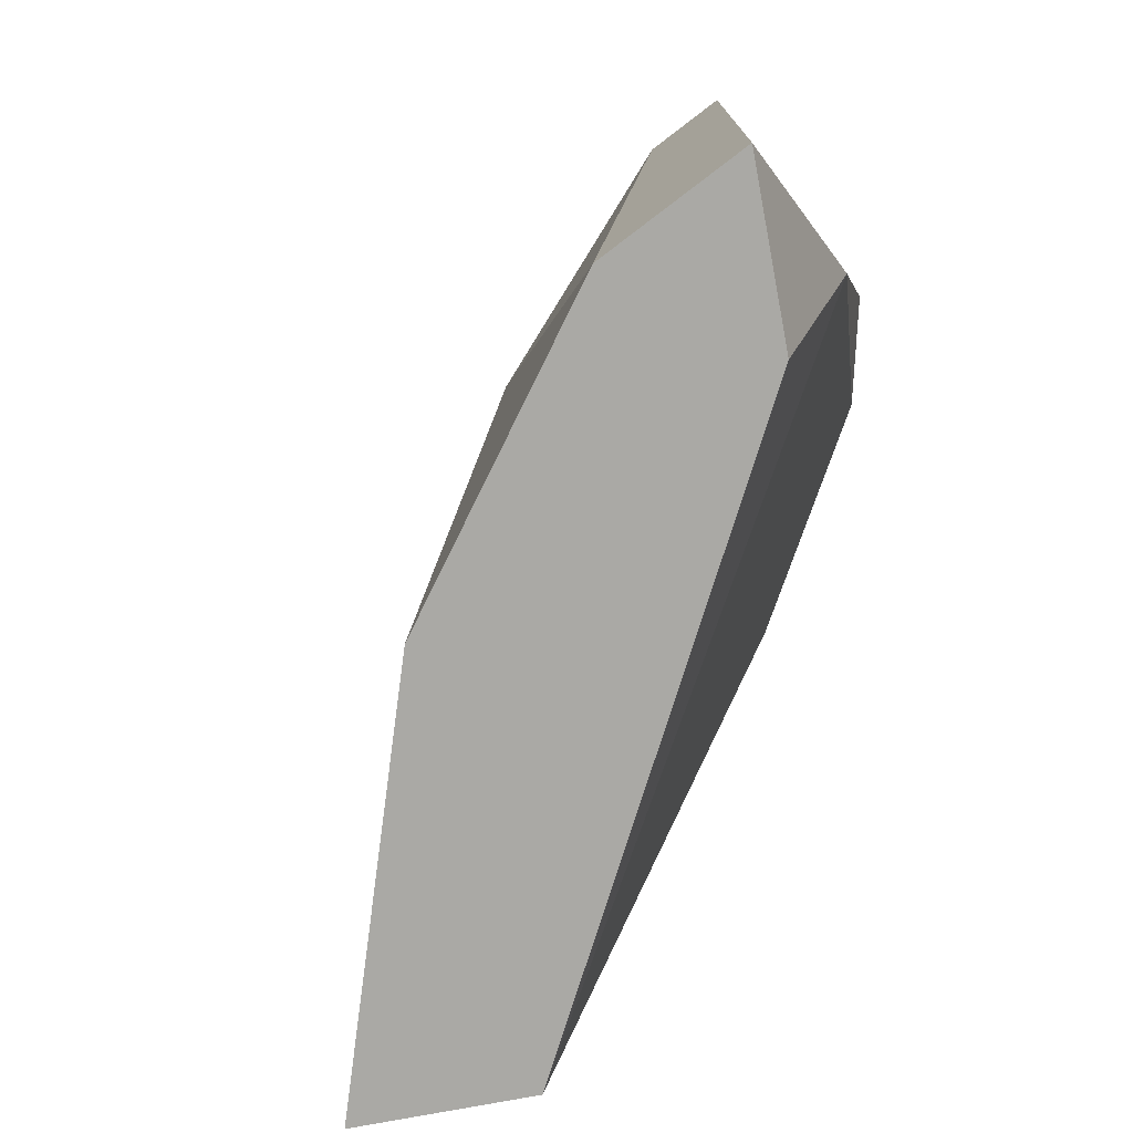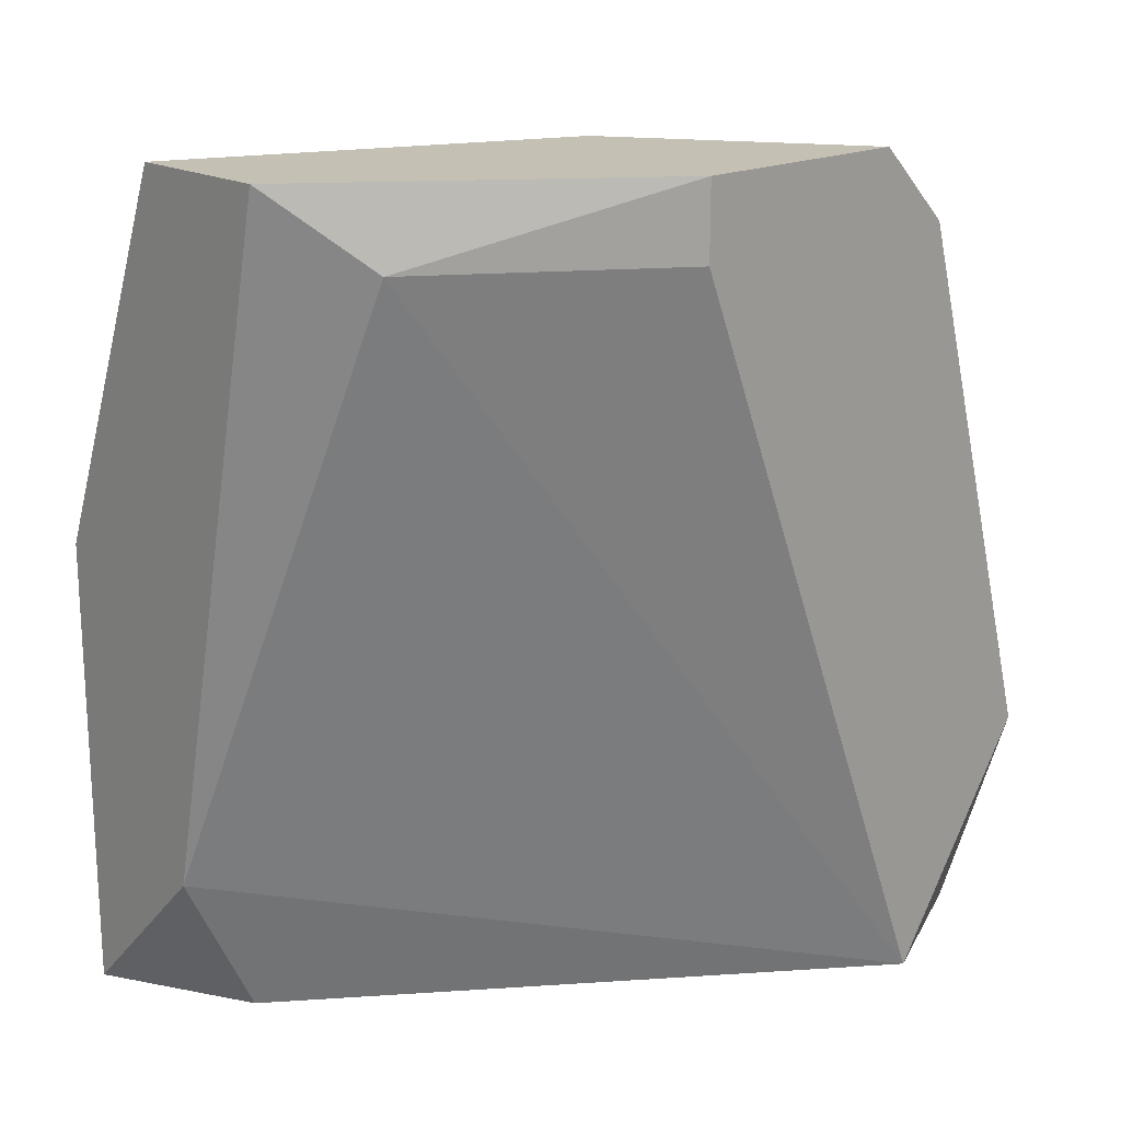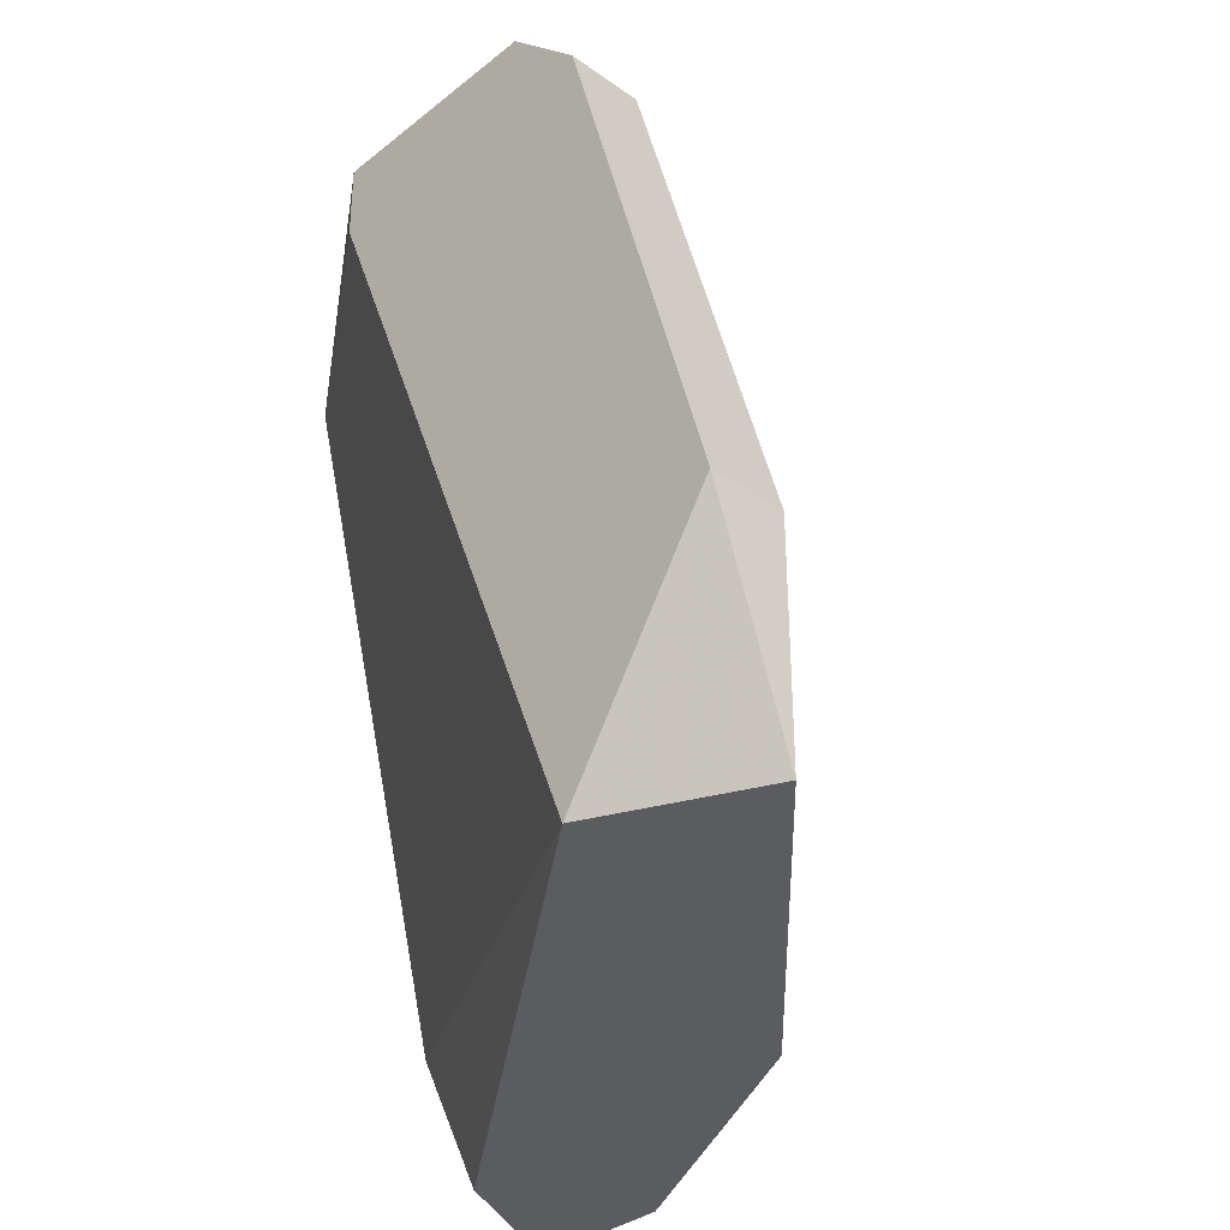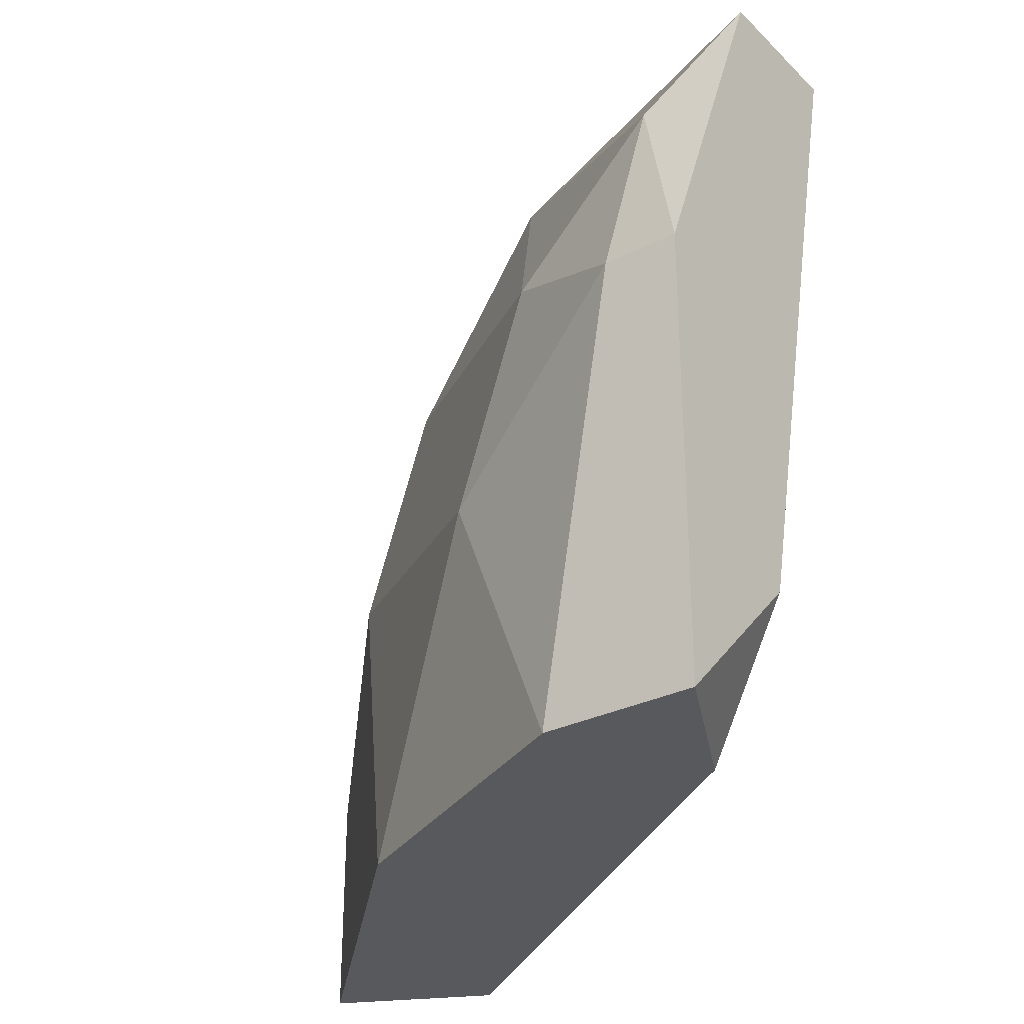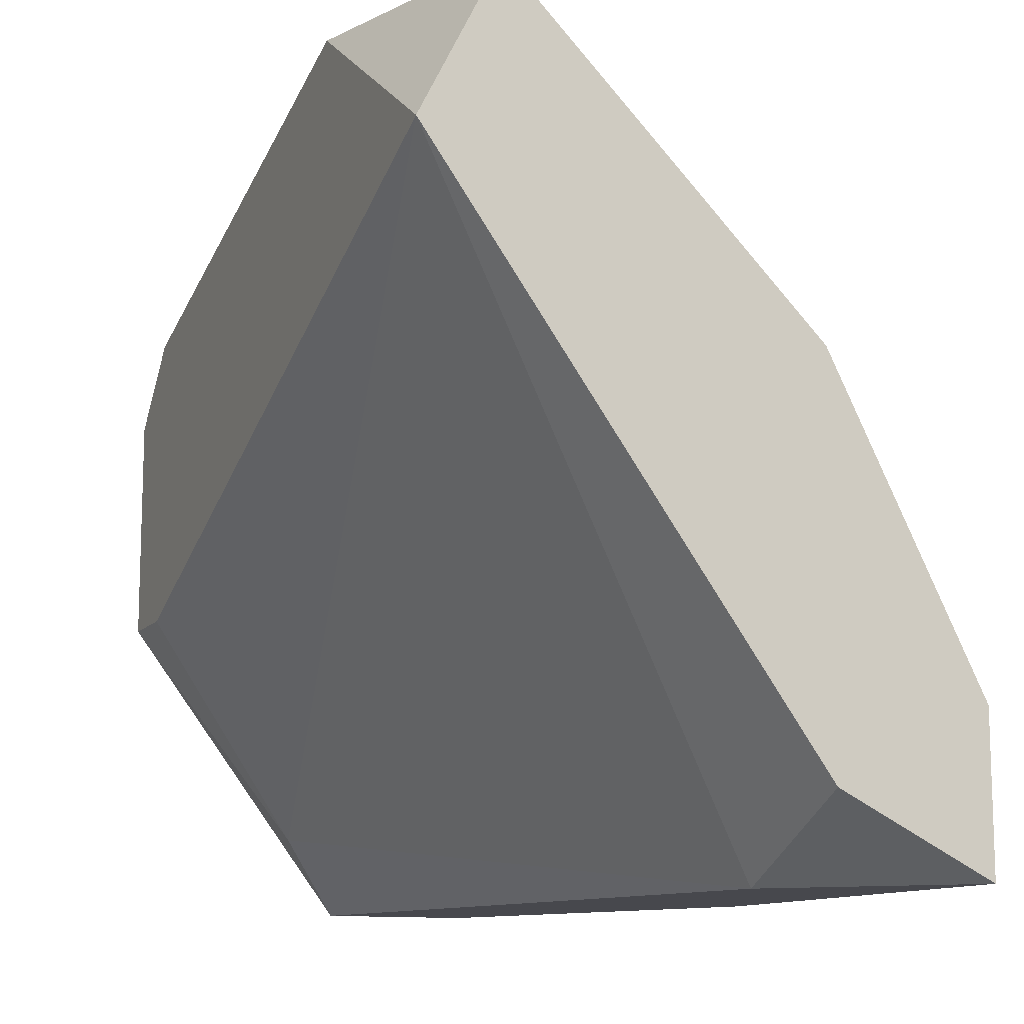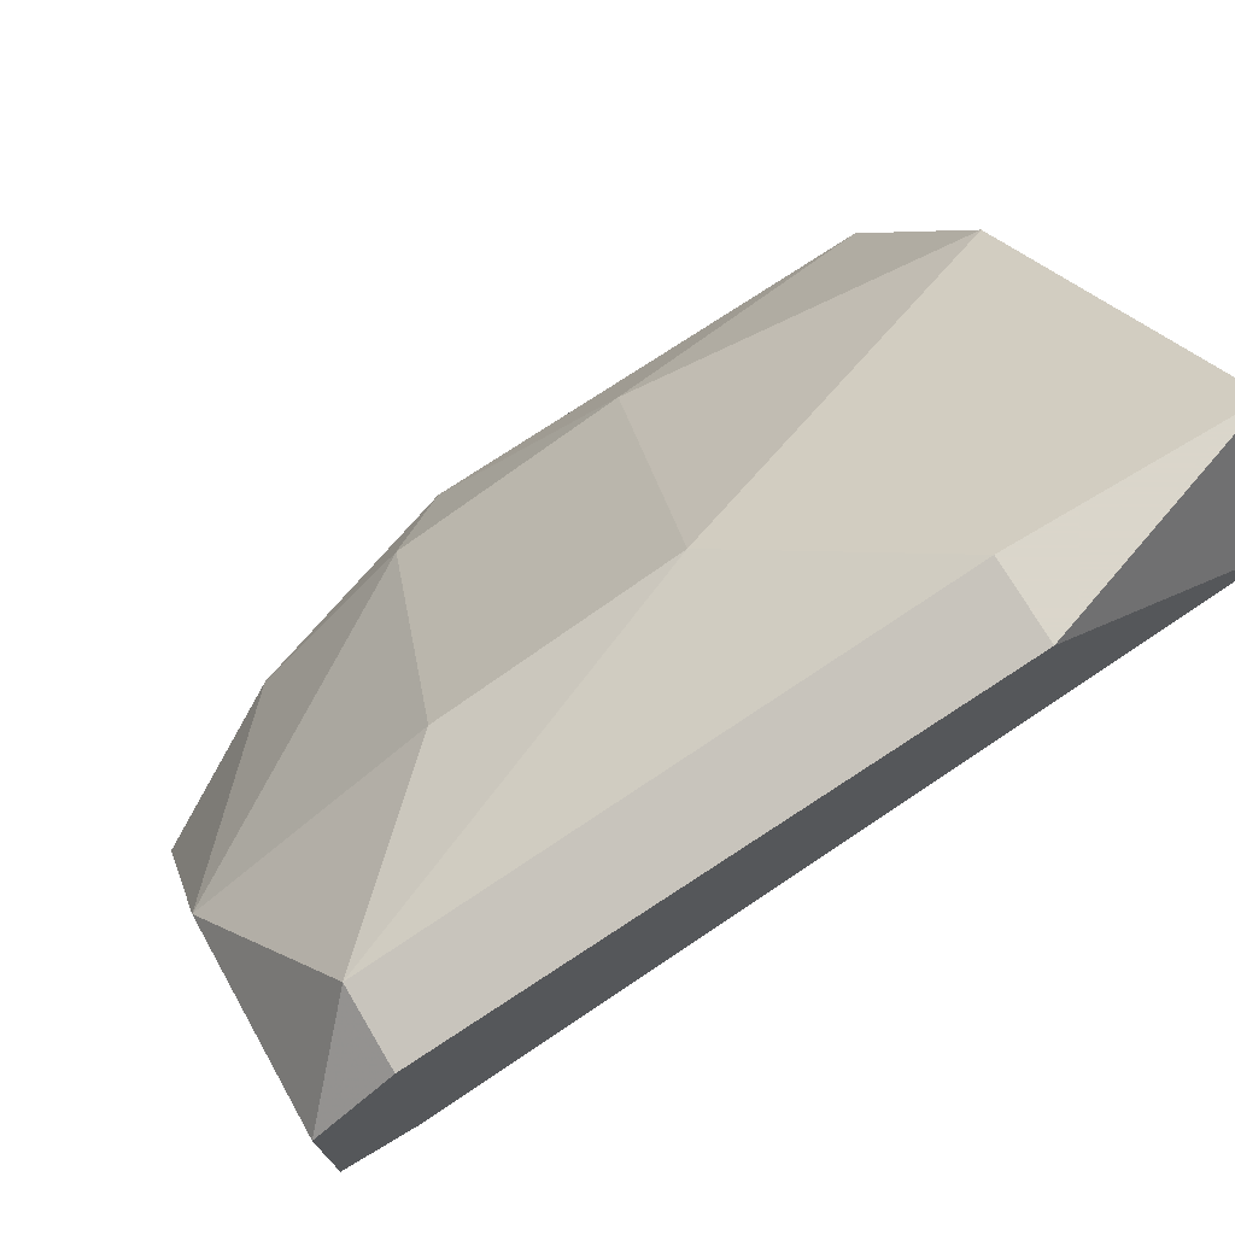
<metadata>
{"format":"obj","ext":"obj","renderer":"f3d","projection":"perspective","resolution":1024,"background":"white","views":[{"elev":-75.4,"azim":-52.7,"up":"+Z"},{"elev":18.4,"azim":47.2,"up":"+Z"},{"elev":-34.7,"azim":136.6,"up":"+Z"},{"elev":-30.1,"azim":-53.6,"up":"+Z"},{"elev":-11.8,"azim":156.6,"up":"+Y"},{"elev":73.7,"azim":59.2,"up":"+Y"}]}
</metadata>
<code>
v -0.2507 0.2506 0.09852
v -0.3238 0.1671 -0.005918
v -0.3238 0.188 -0.005918
v -0.2507 0.2506 -0.005918
v -0.282 0.1671 0.109
v -0.3133 0.1775 0.08808
v -0.282 0.2506 0.04631
v -0.2611 0.2715 -0.005918
v -0.2507 0.2088 0.09852
v -0.3029 0.1671 0.01498
v -0.282 0.2193 0.109
v -0.3133 0.1984 0.06718
v -0.3029 0.2297 -0.005918
v -0.3238 0.1671 0.05674
v -0.3029 0.1671 0.109
v -0.2507 0.2715 0.02542
v -0.2507 0.2088 0.109
v -0.2611 0.2506 0.09852
v -0.2716 0.1775 0.09852
v -0.3029 0.1775 -0.005918
v -0.2611 0.2715 0.02542
v -0.3133 0.2088 0.03587
v -0.282 0.2402 0.07763
v -0.3238 0.1775 0.05674
v -0.2507 0.2402 0.109
f 18 11 25
f 2 3 4
f 4 3 8
f 4 1 9
f 5 2 10
f 6 11 12
f 7 8 13
f 8 3 13
f 3 2 14
f 2 5 14
f 5 11 15
f 11 6 15
f 14 5 15
f 6 14 15
f 1 4 16
f 4 8 16
f 9 1 17
f 11 5 17
f 1 16 18
f 4 9 19
f 5 10 19
f 10 4 19
f 9 17 19
f 17 5 19
f 2 4 20
f 10 2 20
f 4 10 20
f 8 7 21
f 16 8 21
f 7 18 21
f 18 16 21
f 7 13 22
f 13 3 22
f 12 11 23
f 11 18 23
f 18 7 23
f 7 22 23
f 22 12 23
f 6 12 24
f 3 14 24
f 14 6 24
f 12 22 24
f 22 3 24
f 17 1 25
f 11 17 25
f 1 18 25

</code>
